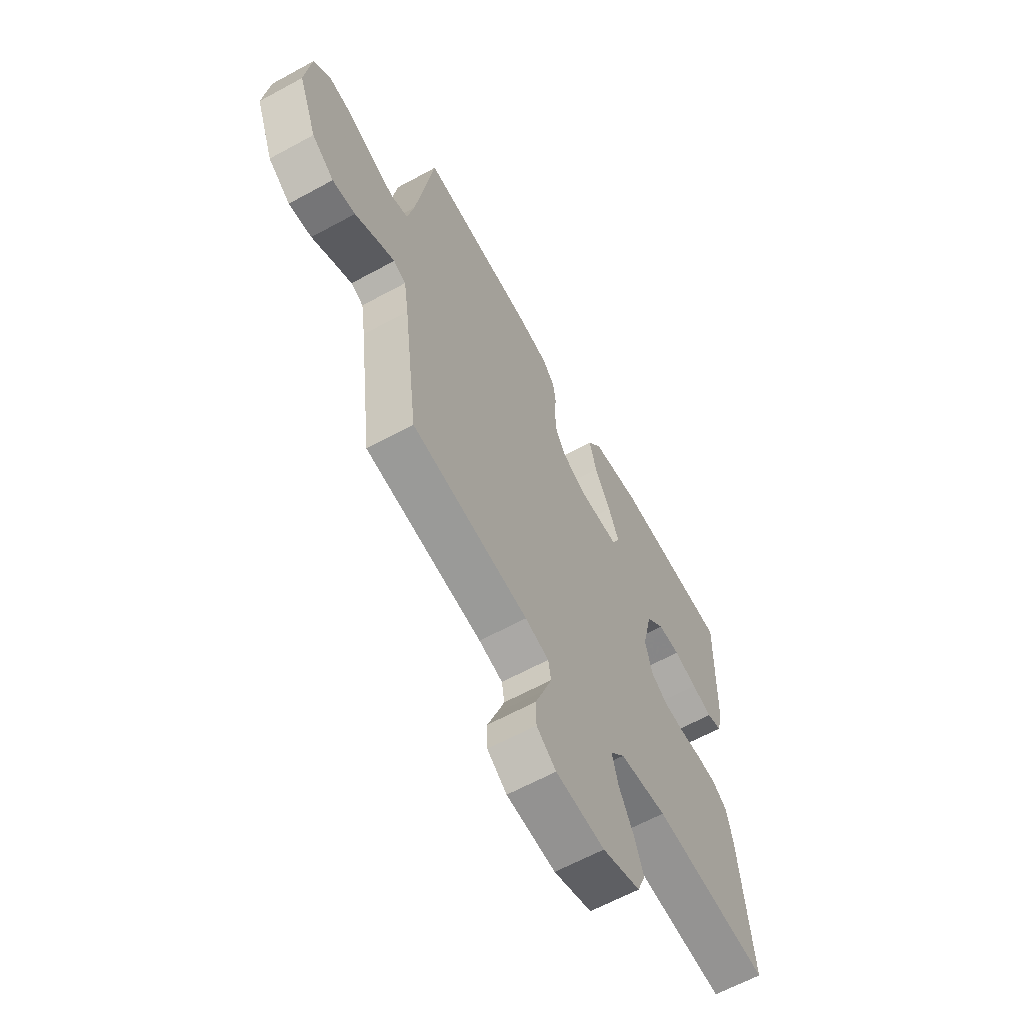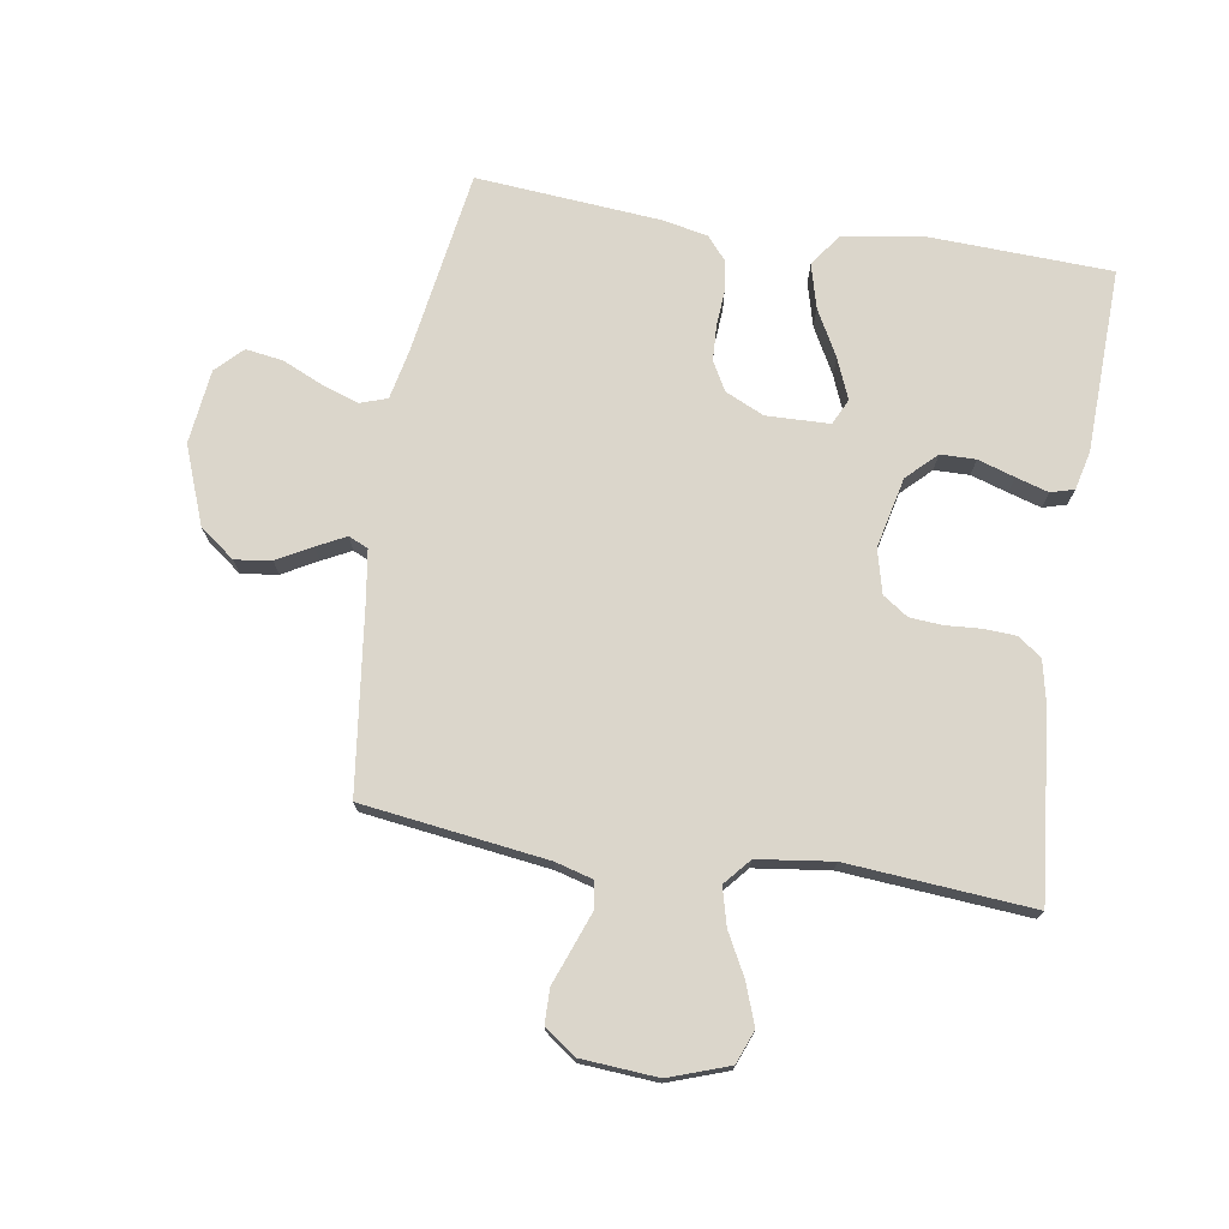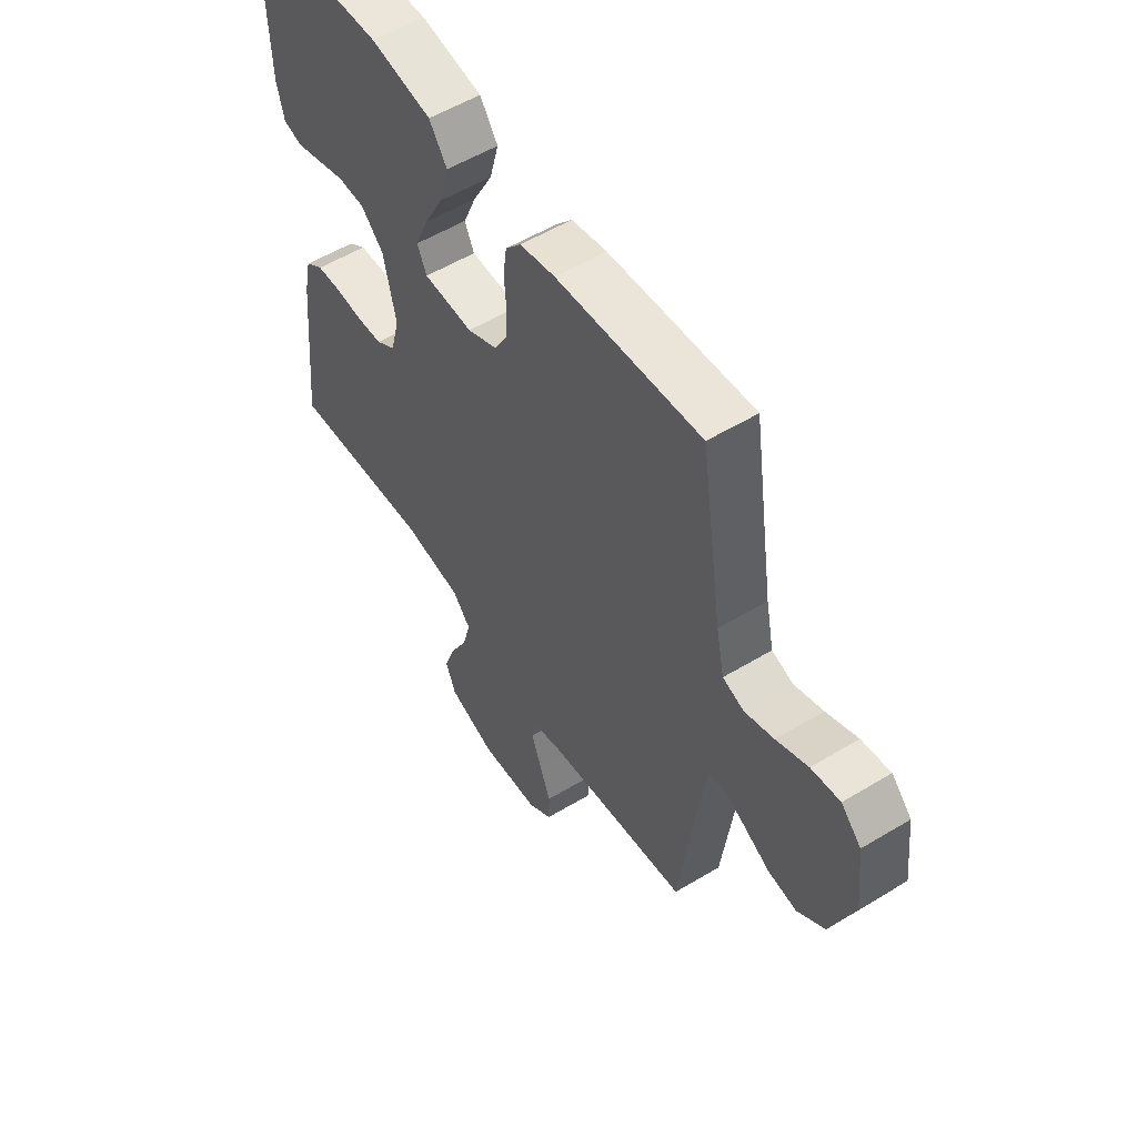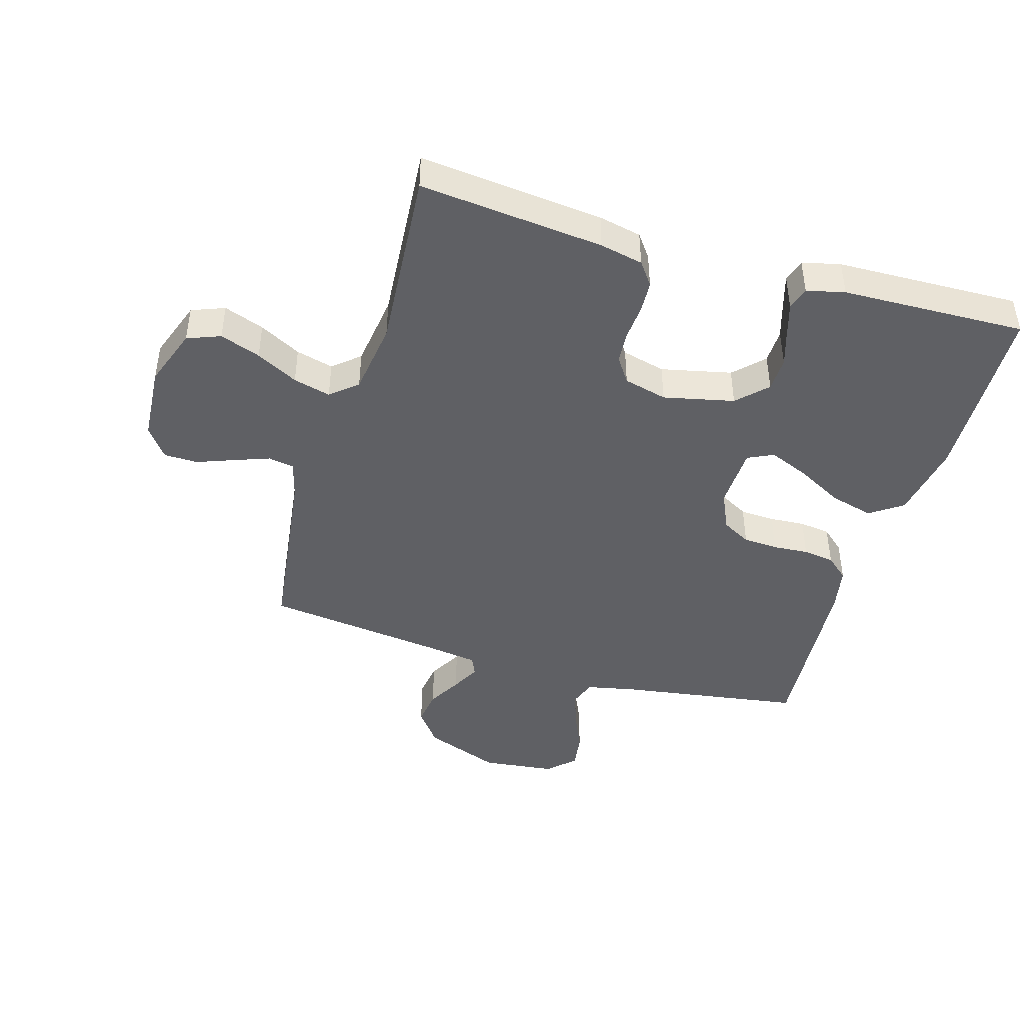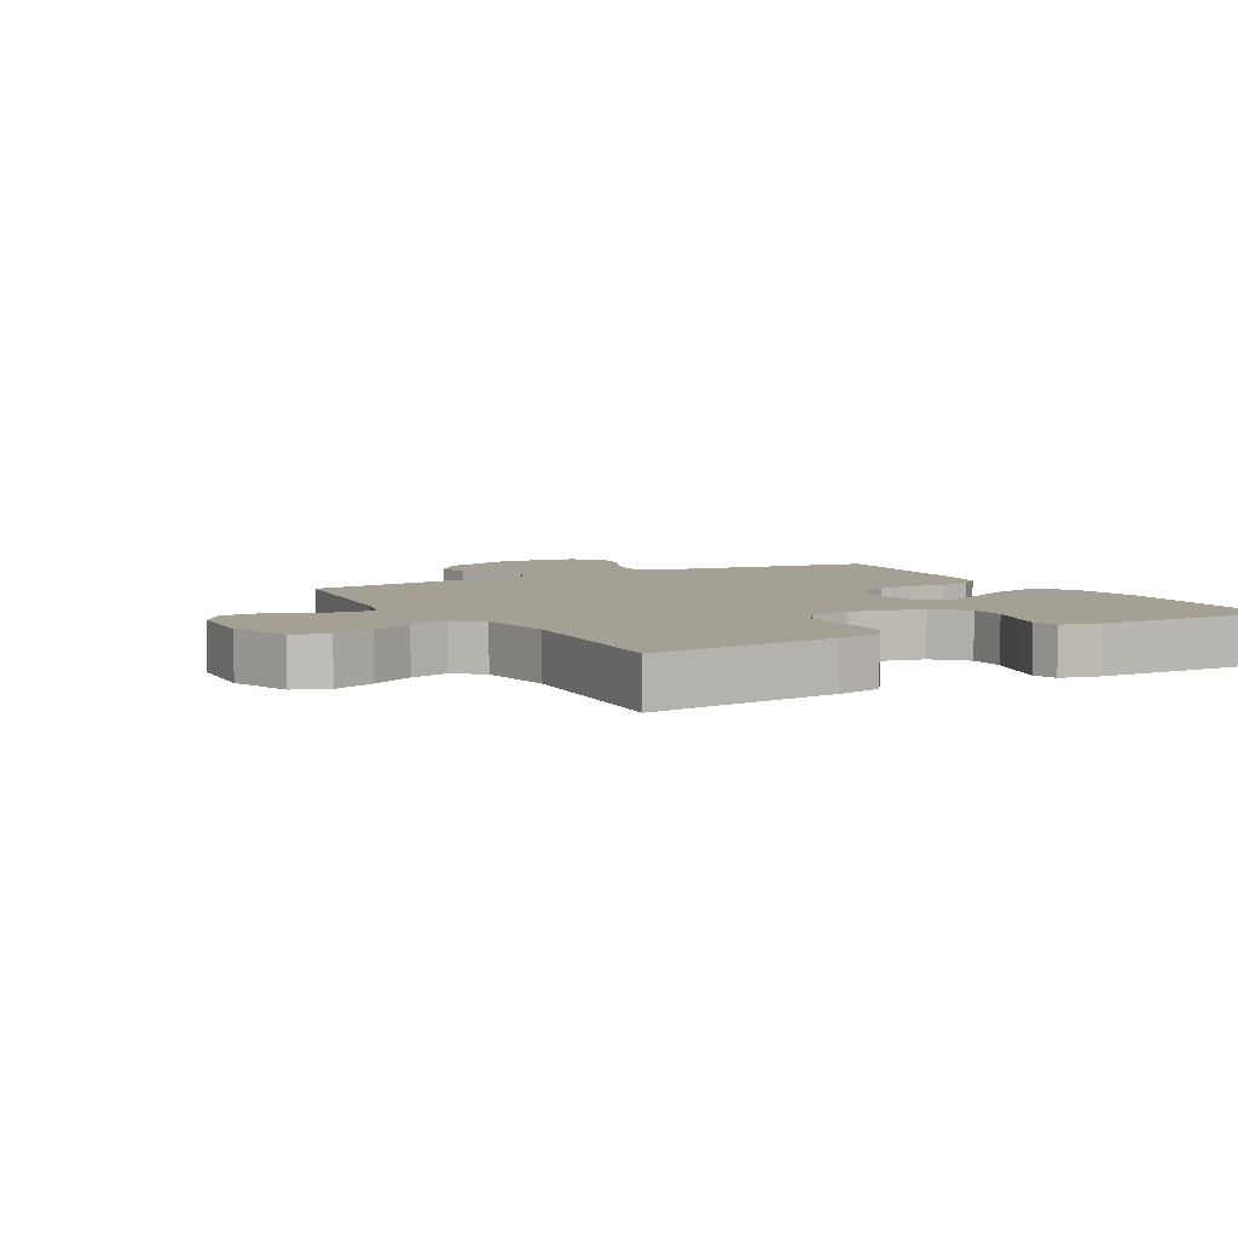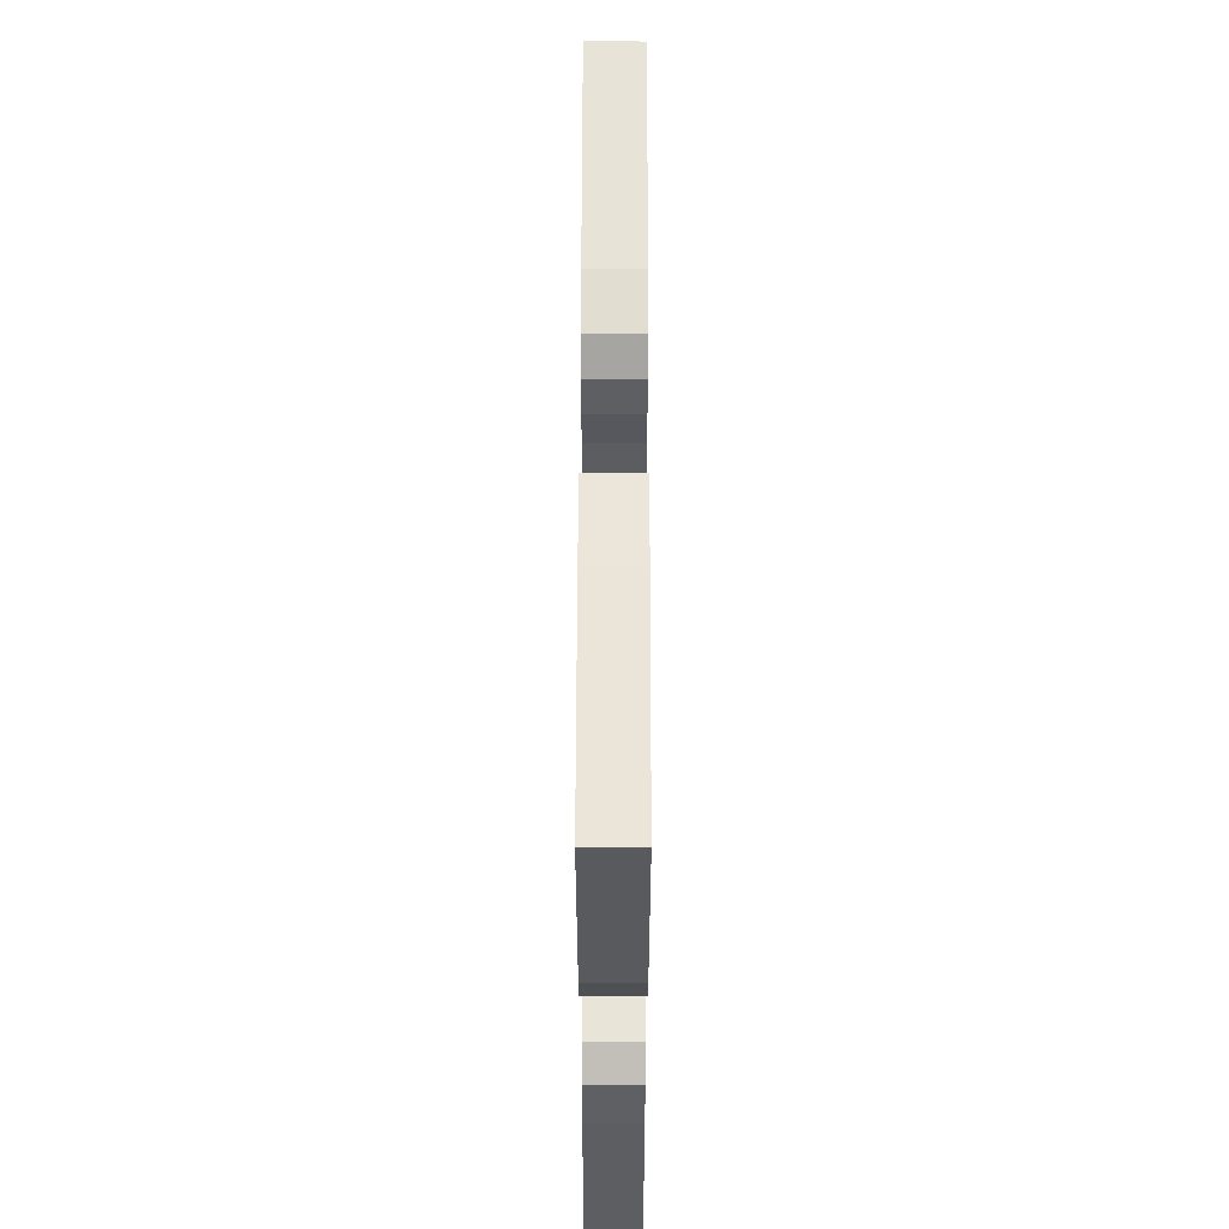
<metadata>
{"format":"obj","ext":"obj","renderer":"f3d","projection":"perspective","resolution":1024,"background":"white","views":[{"elev":-63.1,"azim":118.9,"up":"+Z"},{"elev":73.6,"azim":-170.9,"up":"+Y"},{"elev":54.9,"azim":57.4,"up":"+Z"},{"elev":-44.0,"azim":-106.6,"up":"+Y"},{"elev":5.7,"azim":-119.3,"up":"+Y"},{"elev":57.2,"azim":-89.9,"up":"+Z"}]}
</metadata>
<code>
v -0.5 0.07 -0.5
v -0.47 0.07 -0.2
v -0.455 0.07 -0.13
v -0.417 0.07 -0.102
v -0.365 0.07 -0.099
v -0.307 0.07 -0.103
v -0.254 0.07 -0.099
v -0.213 0.07 -0.071
v -0.195 0.07 0
v -0.221 0.07 0.115
v -0.268 0.07 0.161
v -0.325 0.07 0.162
v -0.385 0.07 0.143
v -0.438 0.07 0.127
v -0.476 0.07 0.138
v -0.491 0.07 0.2
v -0.5 0.07 0.5
v -0.2 0.07 0.512
v -0.073 0.07 0.491
v -0.036 0.07 0.438
v -0.055 0.07 0.367
v -0.096 0.07 0.291
v -0.123 0.07 0.226
v -0.103 0.07 0.184
v 0 0.07 0.181
v 0.063 0.07 0.21
v 0.089 0.07 0.257
v 0.092 0.07 0.314
v 0.088 0.07 0.372
v 0.095 0.07 0.423
v 0.127 0.07 0.46
v 0.2 0.07 0.475
v 0.5 0.07 0.5
v 0.546 0.07 0.2
v 0.563 0.07 0.119
v 0.607 0.07 0.104
v 0.668 0.07 0.125
v 0.733 0.07 0.154
v 0.793 0.07 0.163
v 0.835 0.07 0.121
v 0.849 0.07 0
v 0.801 0.07 -0.126
v 0.744 0.07 -0.169
v 0.685 0.07 -0.161
v 0.629 0.07 -0.13
v 0.582 0.07 -0.106
v 0.55 0.07 -0.12
v 0.538 0.07 -0.2
v 0.5 0.07 -0.5
v 0.2 0.07 -0.54
v 0.139 0.07 -0.557
v 0.132 0.07 -0.599
v 0.153 0.07 -0.656
v 0.176 0.07 -0.717
v 0.175 0.07 -0.772
v 0.125 0.07 -0.809
v 0 0.07 -0.818
v -0.097 0.07 -0.784
v -0.118 0.07 -0.73
v -0.094 0.07 -0.664
v -0.058 0.07 -0.596
v -0.042 0.07 -0.535
v -0.079 0.07 -0.492
v -0.2 0.07 -0.476
v -0.5 0 -0.5
v -0.47 0 -0.2
v -0.455 0 -0.13
v -0.417 0 -0.102
v -0.365 0 -0.099
v -0.307 0 -0.103
v -0.254 0 -0.099
v -0.213 0 -0.071
v -0.195 0 0
v -0.221 0 0.115
v -0.268 0 0.161
v -0.325 0 0.162
v -0.385 0 0.143
v -0.438 0 0.127
v -0.476 0 0.138
v -0.491 0 0.2
v -0.5 0 0.5
v -0.2 0 0.512
v -0.073 0 0.491
v -0.036 0 0.438
v -0.055 0 0.367
v -0.096 0 0.291
v -0.123 0 0.226
v -0.103 0 0.184
v 0 0 0.181
v 0.063 0 0.21
v 0.089 0 0.257
v 0.092 0 0.314
v 0.088 0 0.372
v 0.095 0 0.423
v 0.127 0 0.46
v 0.2 0 0.475
v 0.5 0 0.5
v 0.546 0 0.2
v 0.563 0 0.119
v 0.607 0 0.104
v 0.668 0 0.125
v 0.733 0 0.154
v 0.793 0 0.163
v 0.835 0 0.121
v 0.849 0 0
v 0.801 0 -0.126
v 0.744 0 -0.169
v 0.685 0 -0.161
v 0.629 0 -0.13
v 0.582 0 -0.106
v 0.55 0 -0.12
v 0.538 0 -0.2
v 0.5 0 -0.5
v 0.2 0 -0.54
v 0.139 0 -0.557
v 0.132 0 -0.599
v 0.153 0 -0.656
v 0.176 0 -0.717
v 0.175 0 -0.772
v 0.125 0 -0.809
v 0 0 -0.818
v -0.097 0 -0.784
v -0.118 0 -0.73
v -0.094 0 -0.664
v -0.058 0 -0.596
v -0.042 0 -0.535
v -0.079 0 -0.492
v -0.2 0 -0.476
f 58 59 60 61
f 58 61 62
f 57 58 62
f 56 57 62
f 53 54 55 56
f 52 53 56 62
f 51 52 62 63
f 48 49 50
f 47 48 50 51
f 42 43 44 45
f 42 45 46
f 41 42 46
f 40 41 46
f 37 38 39 40
f 36 37 40 46
f 35 36 46 47
f 31 32 33 34
f 28 29 30 31
f 27 28 31 34
f 26 27 34 35
f 19 20 21 22
f 19 22 23
f 18 19 23
f 17 18 23
f 16 17 23 24
f 12 13 14 15
f 12 15 16
f 11 12 16 24
f 3 4 5 6
f 3 6 7
f 64 1 2 3
f 63 64 3 7
f 25 26 35 47
f 10 11 24 25
f 9 10 25 47
f 8 9 47 51
f 7 8 51 63
f 125 124 123 122
f 126 125 122
f 126 122 121
f 126 121 120
f 120 119 118 117
f 126 120 117 116
f 127 126 116 115
f 114 113 112
f 115 114 112 111
f 109 108 107 106
f 110 109 106
f 110 106 105
f 110 105 104
f 104 103 102 101
f 110 104 101 100
f 111 110 100 99
f 98 97 96 95
f 95 94 93 92
f 98 95 92 91
f 99 98 91 90
f 86 85 84 83
f 87 86 83
f 87 83 82
f 87 82 81
f 88 87 81 80
f 79 78 77 76
f 80 79 76
f 88 80 76 75
f 70 69 68 67
f 71 70 67
f 67 66 65 128
f 71 67 128 127
f 111 99 90 89
f 89 88 75 74
f 111 89 74 73
f 115 111 73 72
f 127 115 72 71
f 1 65 66 2
f 2 66 67 3
f 3 67 68 4
f 4 68 69 5
f 5 69 70 6
f 6 70 71 7
f 7 71 72 8
f 8 72 73 9
f 9 73 74 10
f 10 74 75 11
f 11 75 76 12
f 12 76 77 13
f 13 77 78 14
f 14 78 79 15
f 15 79 80 16
f 16 80 81 17
f 17 81 82 18
f 18 82 83 19
f 19 83 84 20
f 20 84 85 21
f 21 85 86 22
f 22 86 87 23
f 23 87 88 24
f 24 88 89 25
f 25 89 90 26
f 26 90 91 27
f 27 91 92 28
f 28 92 93 29
f 29 93 94 30
f 30 94 95 31
f 31 95 96 32
f 32 96 97 33
f 33 97 98 34
f 34 98 99 35
f 35 99 100 36
f 36 100 101 37
f 37 101 102 38
f 38 102 103 39
f 39 103 104 40
f 40 104 105 41
f 41 105 106 42
f 42 106 107 43
f 43 107 108 44
f 44 108 109 45
f 45 109 110 46
f 46 110 111 47
f 47 111 112 48
f 48 112 113 49
f 49 113 114 50
f 50 114 115 51
f 51 115 116 52
f 52 116 117 53
f 53 117 118 54
f 54 118 119 55
f 55 119 120 56
f 56 120 121 57
f 57 121 122 58
f 58 122 123 59
f 59 123 124 60
f 60 124 125 61
f 61 125 126 62
f 62 126 127 63
f 63 127 128 64
f 64 128 65 1

</code>
